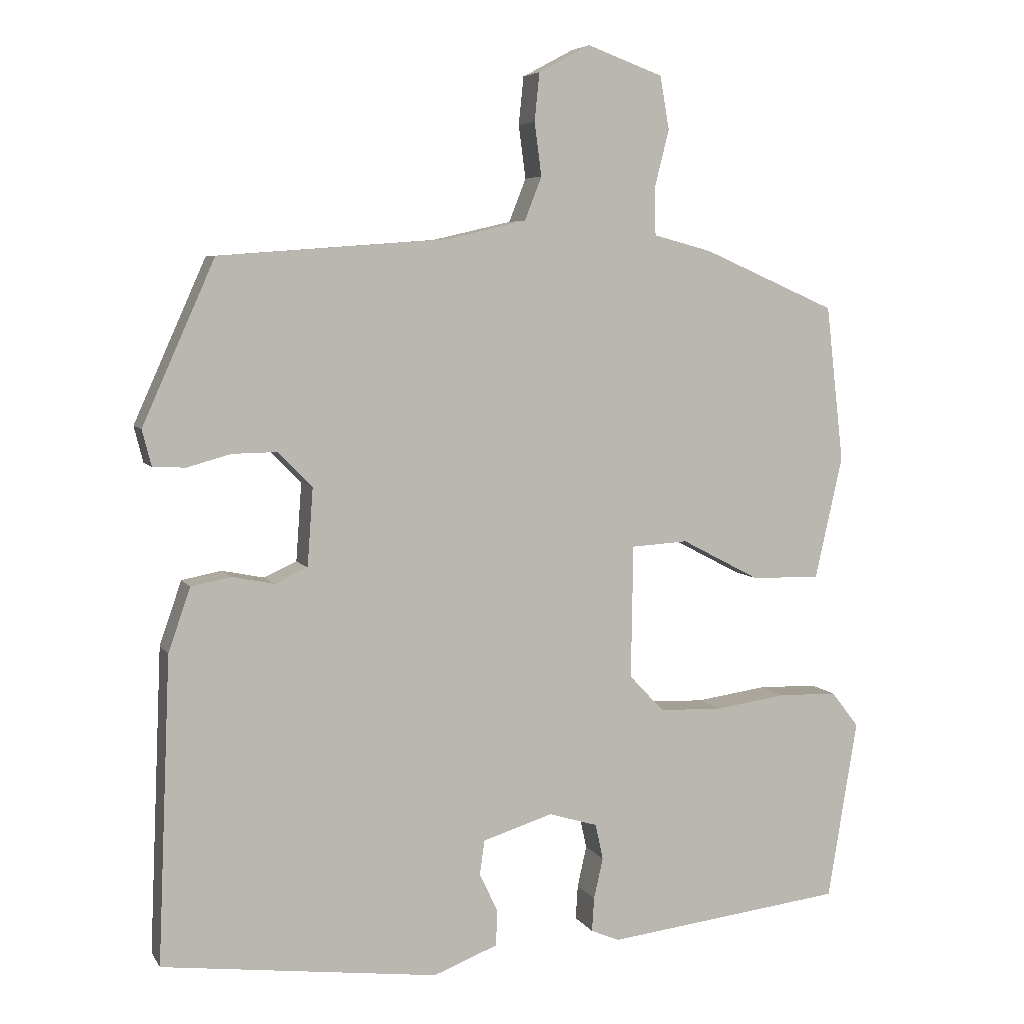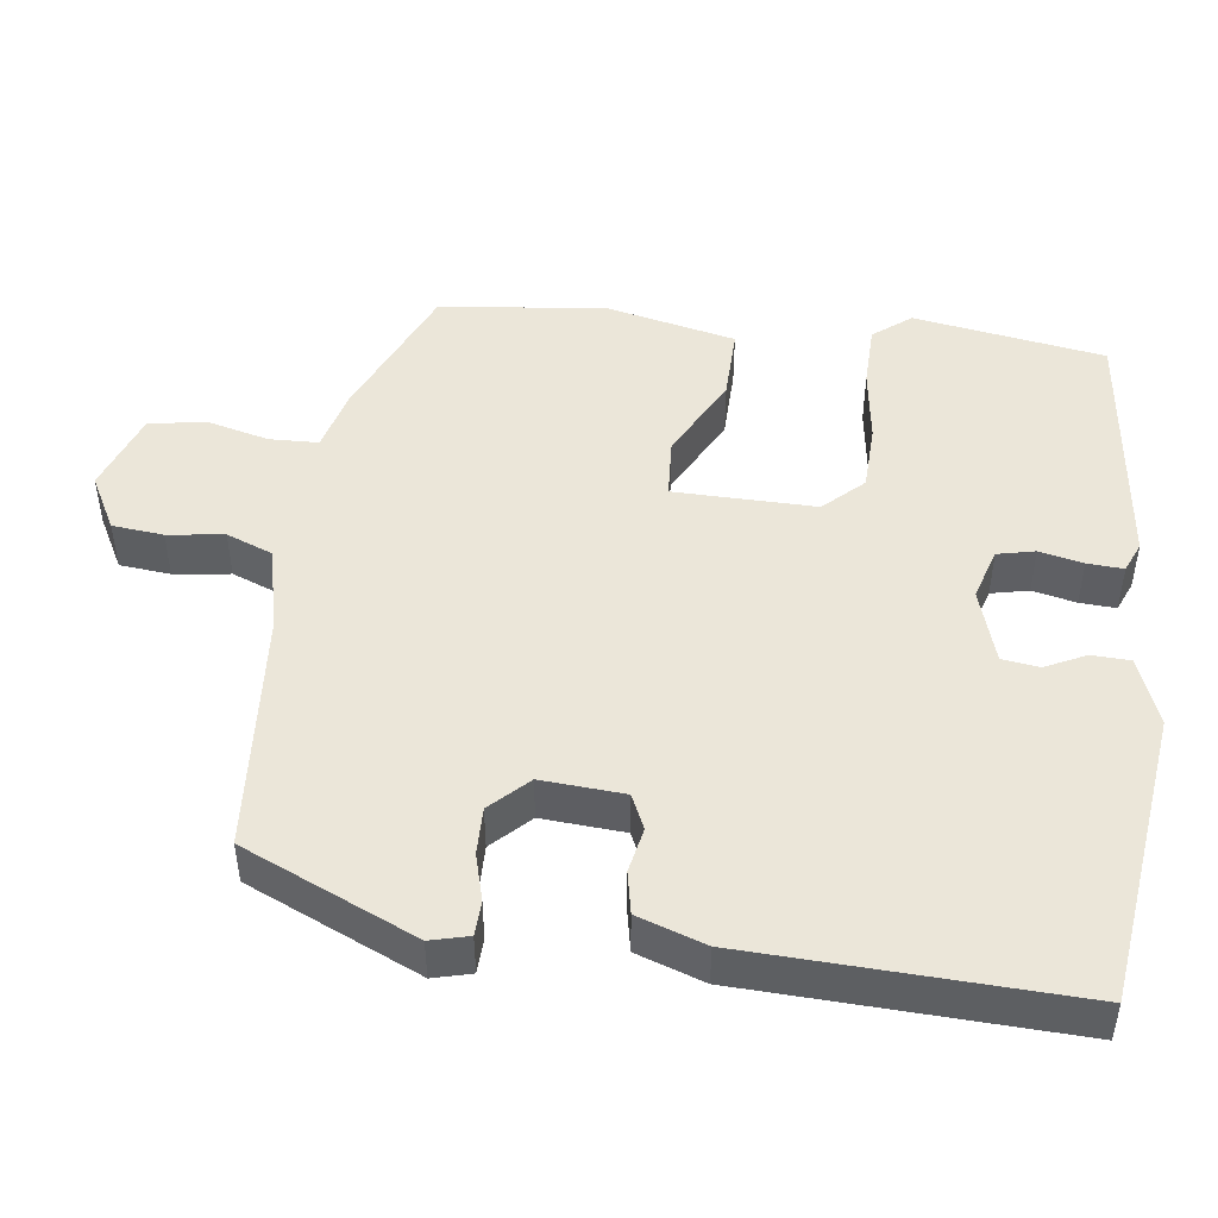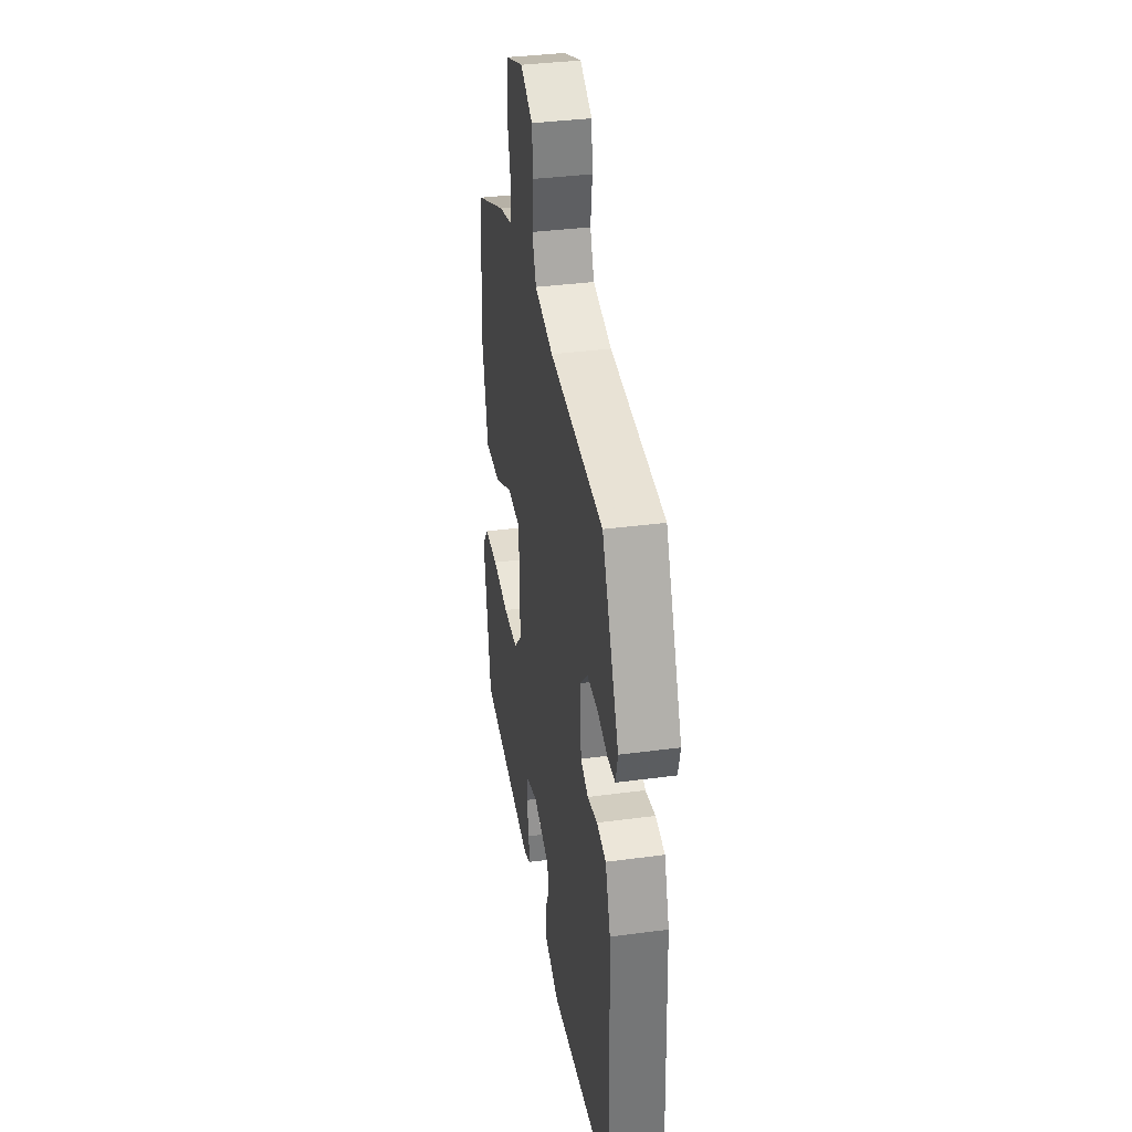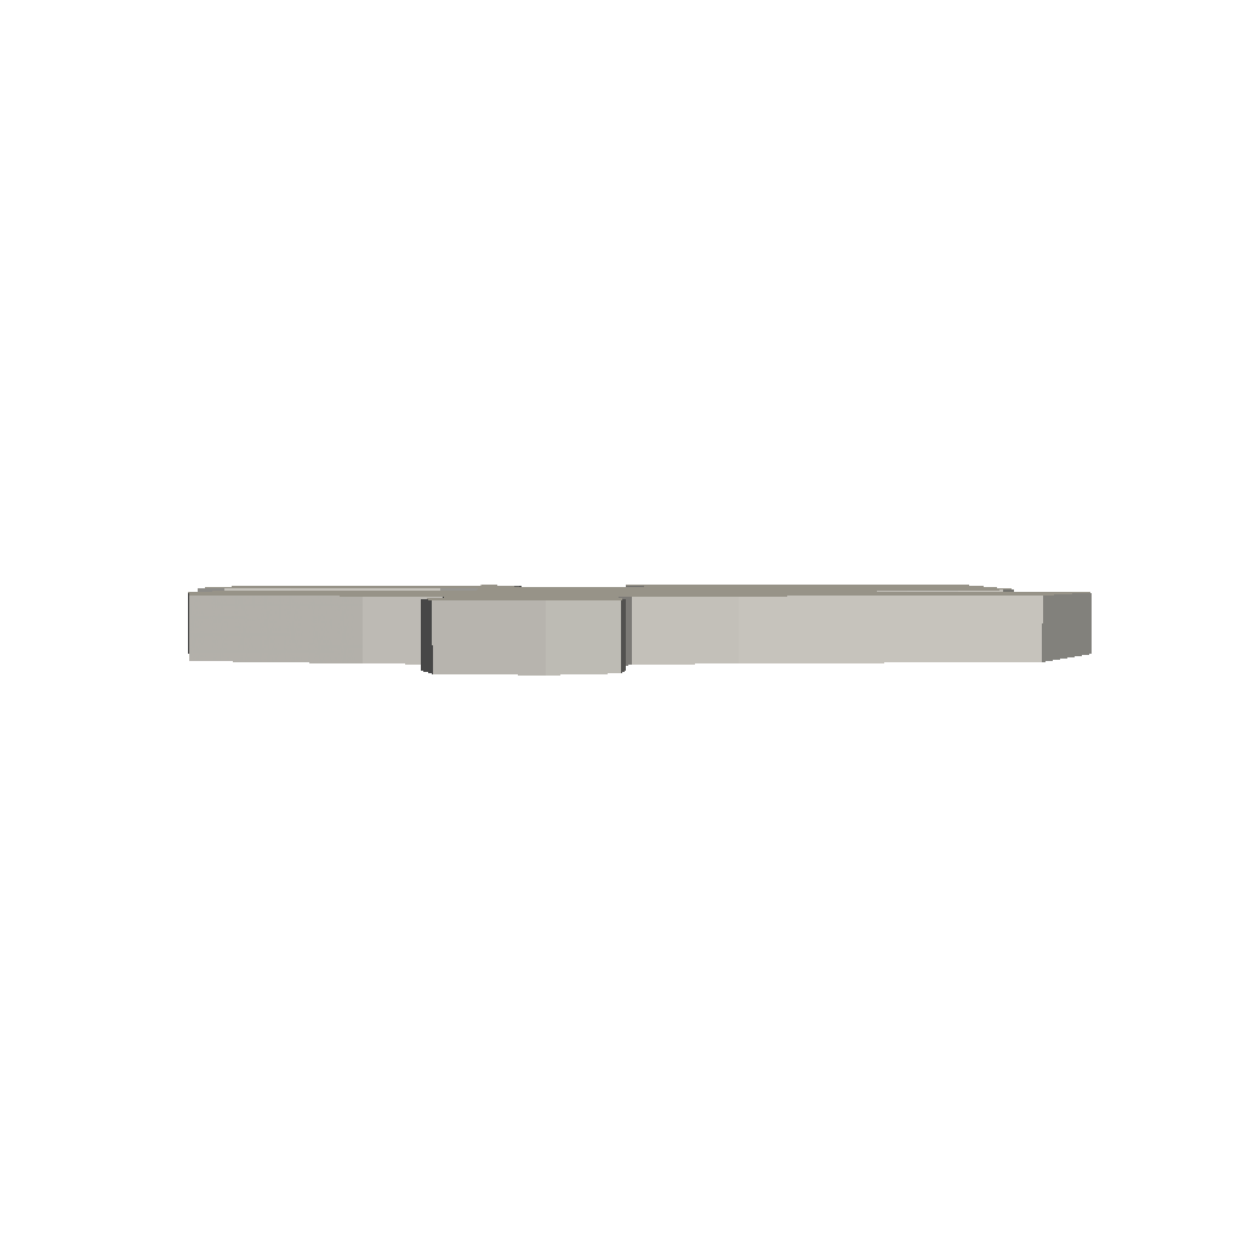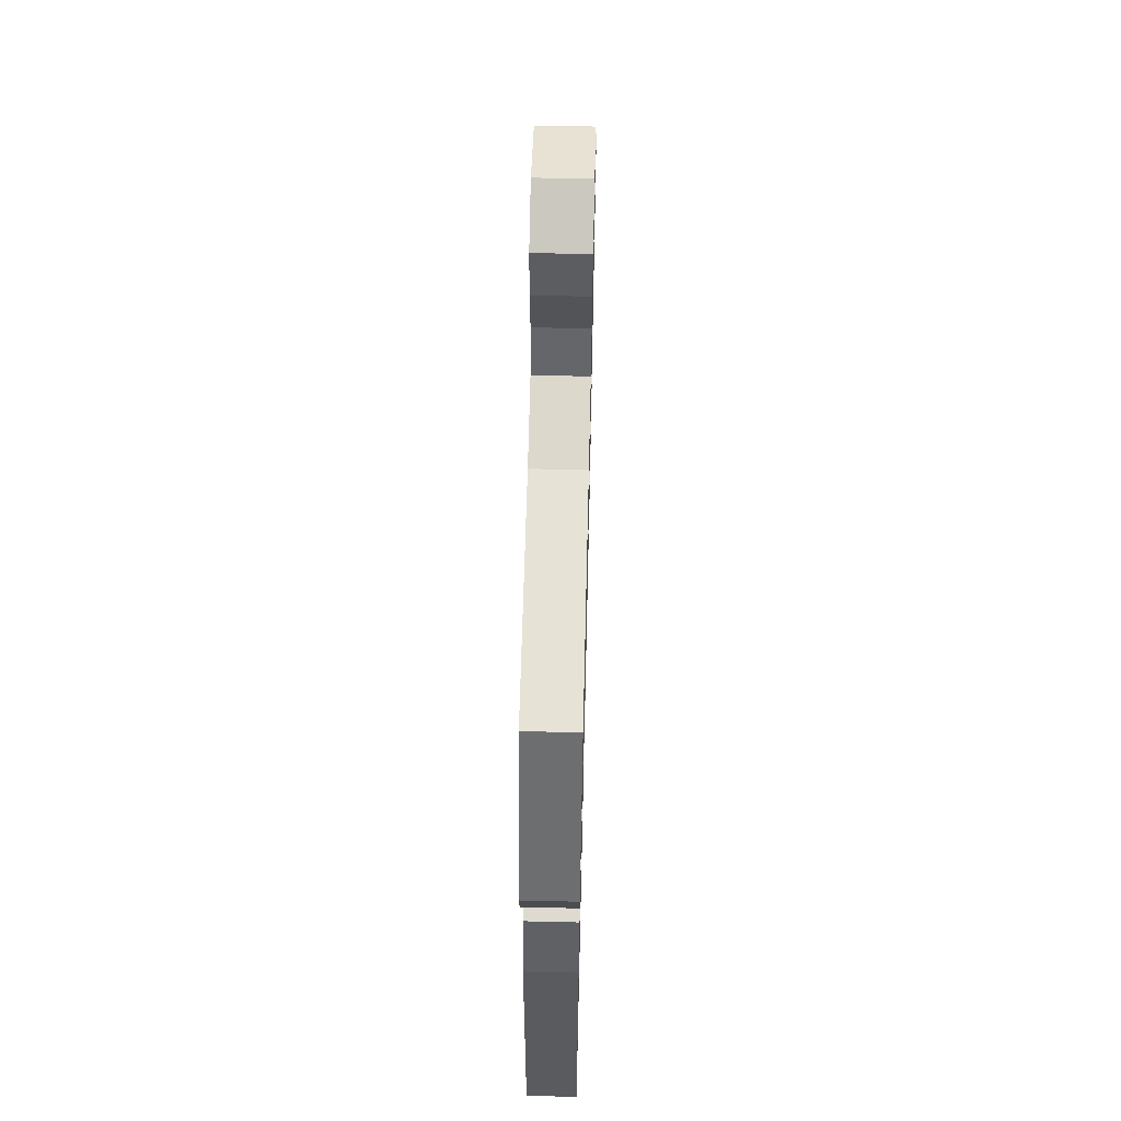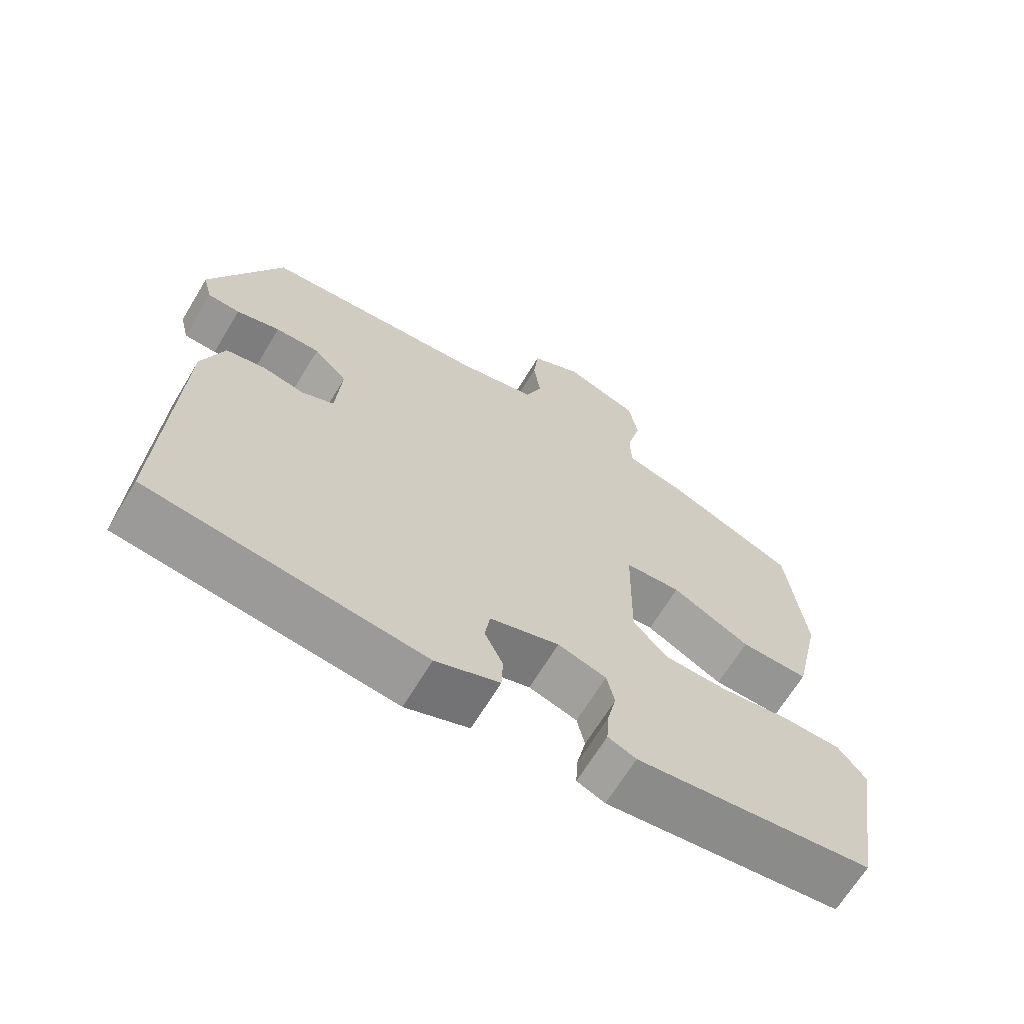
<metadata>
{"format":"obj","ext":"obj","renderer":"f3d","projection":"perspective","resolution":1024,"background":"white","views":[{"elev":5.8,"azim":161.9,"up":"+Z"},{"elev":47.7,"azim":97.2,"up":"+Y"},{"elev":36.1,"azim":80.1,"up":"+Z"},{"elev":1.4,"azim":-2.7,"up":"+Y"},{"elev":59.6,"azim":91.4,"up":"+Z"},{"elev":-66.8,"azim":148.9,"up":"+Z"}]}
</metadata>
<code>
v -0.506 0.07 -0.46
v -0.548 0.07 -0.206
v -0.509 0.07 -0.156
v -0.425 0.07 -0.154
v -0.325 0.07 -0.168
v -0.236 0.07 -0.165
v -0.187 0.07 -0.113
v -0.19 0.07 0.075
v -0.27 0.07 0.08
v -0.381 0.07 0.022
v -0.478 0.07 0.02
v -0.517 0.07 0.193
v -0.492 0.07 0.414
v -0.304 0.07 0.496
v -0.221 0.07 0.518
v -0.219 0.07 0.583
v -0.24 0.07 0.666
v -0.227 0.07 0.741
v -0.12 0.07 0.78
v -0.047 0.07 0.741
v -0.04 0.07 0.673
v -0.05 0.07 0.598
v -0.026 0.07 0.537
v 0.086 0.07 0.511
v 0.409 0.07 0.487
v 0.511 0.07 0.258
v 0.498 0.07 0.207
v 0.452 0.07 0.205
v 0.39 0.07 0.222
v 0.327 0.07 0.223
v 0.279 0.07 0.174
v 0.287 0.07 0.064
v 0.333 0.07 0.043
v 0.393 0.07 0.055
v 0.449 0.07 0.044
v 0.48 0.07 -0.046
v 0.498 0.07 -0.477
v 0.108 0.07 -0.526
v 0.017 0.07 -0.491
v 0.015 0.07 -0.44
v 0.041 0.07 -0.386
v 0.034 0.07 -0.337
v -0.065 0.07 -0.306
v -0.134 0.07 -0.327
v -0.145 0.07 -0.377
v -0.132 0.07 -0.435
v -0.129 0.07 -0.483
v -0.169 0.07 -0.5
v -0.506 0 -0.46
v -0.548 0 -0.206
v -0.509 0 -0.156
v -0.425 0 -0.154
v -0.325 0 -0.168
v -0.236 0 -0.165
v -0.187 0 -0.113
v -0.19 0 0.075
v -0.27 0 0.08
v -0.381 0 0.022
v -0.478 0 0.02
v -0.517 0 0.193
v -0.492 0 0.414
v -0.304 0 0.496
v -0.221 0 0.518
v -0.219 0 0.583
v -0.24 0 0.666
v -0.227 0 0.741
v -0.12 0 0.78
v -0.047 0 0.741
v -0.04 0 0.673
v -0.05 0 0.598
v -0.026 0 0.537
v 0.086 0 0.511
v 0.409 0 0.487
v 0.511 0 0.258
v 0.498 0 0.207
v 0.452 0 0.205
v 0.39 0 0.222
v 0.327 0 0.223
v 0.279 0 0.174
v 0.287 0 0.064
v 0.333 0 0.043
v 0.393 0 0.055
v 0.449 0 0.044
v 0.48 0 -0.046
v 0.498 0 -0.477
v 0.108 0 -0.526
v 0.017 0 -0.491
v 0.015 0 -0.44
v 0.041 0 -0.386
v 0.034 0 -0.337
v -0.065 0 -0.306
v -0.134 0 -0.327
v -0.145 0 -0.377
v -0.132 0 -0.435
v -0.129 0 -0.483
v -0.169 0 -0.5
f 45 46 47 48
f 45 48 1 2
f 44 45 2 3
f 43 44 3 4
f 42 43 4 5
f 38 39 40 41
f 38 41 42
f 37 38 42
f 33 34 35 36
f 32 33 36 37
f 26 27 28 29
f 24 25 26 29
f 23 24 29 30
f 19 20 21 22
f 17 18 19 22
f 16 17 22 23
f 15 16 23 30
f 9 10 11 12
f 8 9 12 13
f 37 42 5 6
f 32 37 6 7
f 31 32 7 8
f 14 15 30 31
f 8 13 14 31
f 96 95 94 93
f 50 49 96 93
f 51 50 93 92
f 52 51 92 91
f 53 52 91 90
f 89 88 87 86
f 90 89 86
f 90 86 85
f 84 83 82 81
f 85 84 81 80
f 77 76 75 74
f 77 74 73 72
f 78 77 72 71
f 70 69 68 67
f 70 67 66 65
f 71 70 65 64
f 78 71 64 63
f 60 59 58 57
f 61 60 57 56
f 54 53 90 85
f 55 54 85 80
f 56 55 80 79
f 79 78 63 62
f 79 62 61 56
f 1 49 50 2
f 2 50 51 3
f 3 51 52 4
f 4 52 53 5
f 5 53 54 6
f 6 54 55 7
f 7 55 56 8
f 8 56 57 9
f 9 57 58 10
f 10 58 59 11
f 11 59 60 12
f 12 60 61 13
f 13 61 62 14
f 14 62 63 15
f 15 63 64 16
f 16 64 65 17
f 17 65 66 18
f 18 66 67 19
f 19 67 68 20
f 20 68 69 21
f 21 69 70 22
f 22 70 71 23
f 23 71 72 24
f 24 72 73 25
f 25 73 74 26
f 26 74 75 27
f 27 75 76 28
f 28 76 77 29
f 29 77 78 30
f 30 78 79 31
f 31 79 80 32
f 32 80 81 33
f 33 81 82 34
f 34 82 83 35
f 35 83 84 36
f 36 84 85 37
f 37 85 86 38
f 38 86 87 39
f 39 87 88 40
f 40 88 89 41
f 41 89 90 42
f 42 90 91 43
f 43 91 92 44
f 44 92 93 45
f 45 93 94 46
f 46 94 95 47
f 47 95 96 48
f 48 96 49 1

</code>
